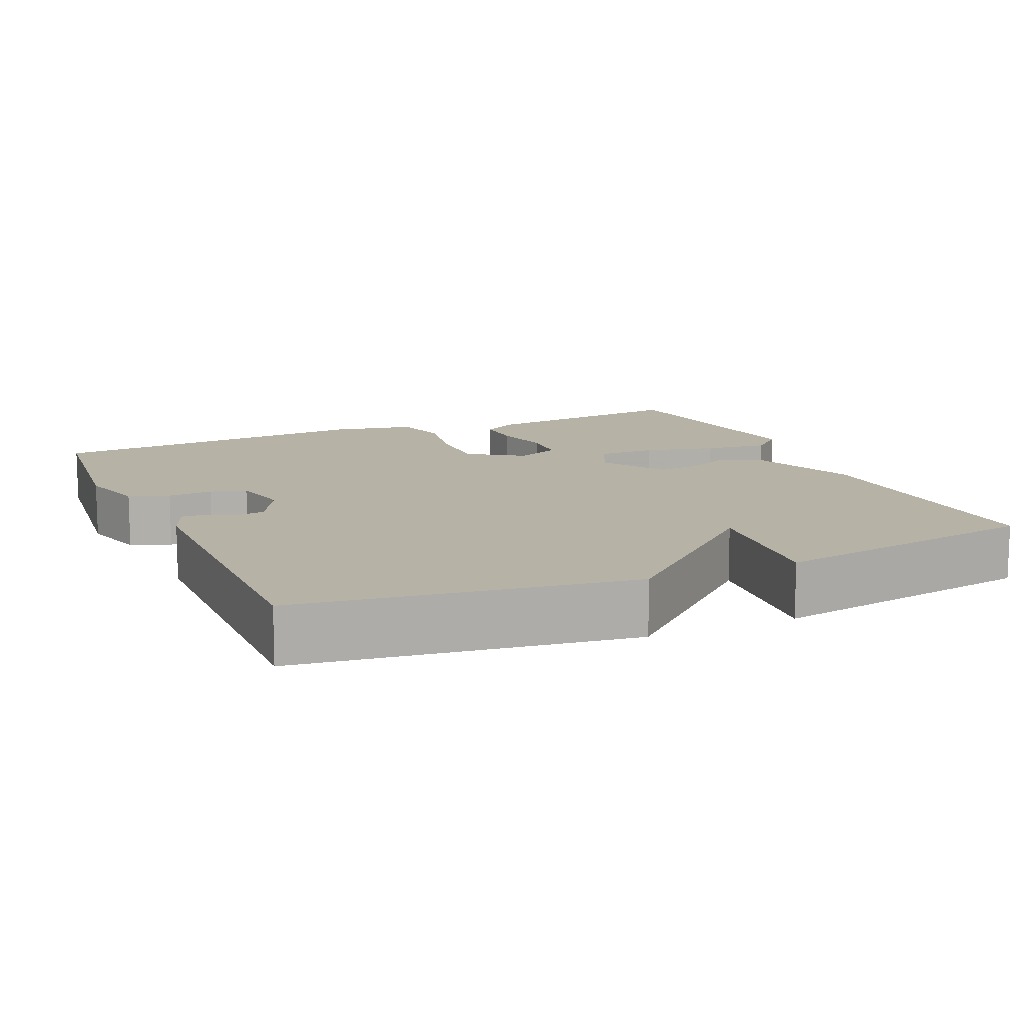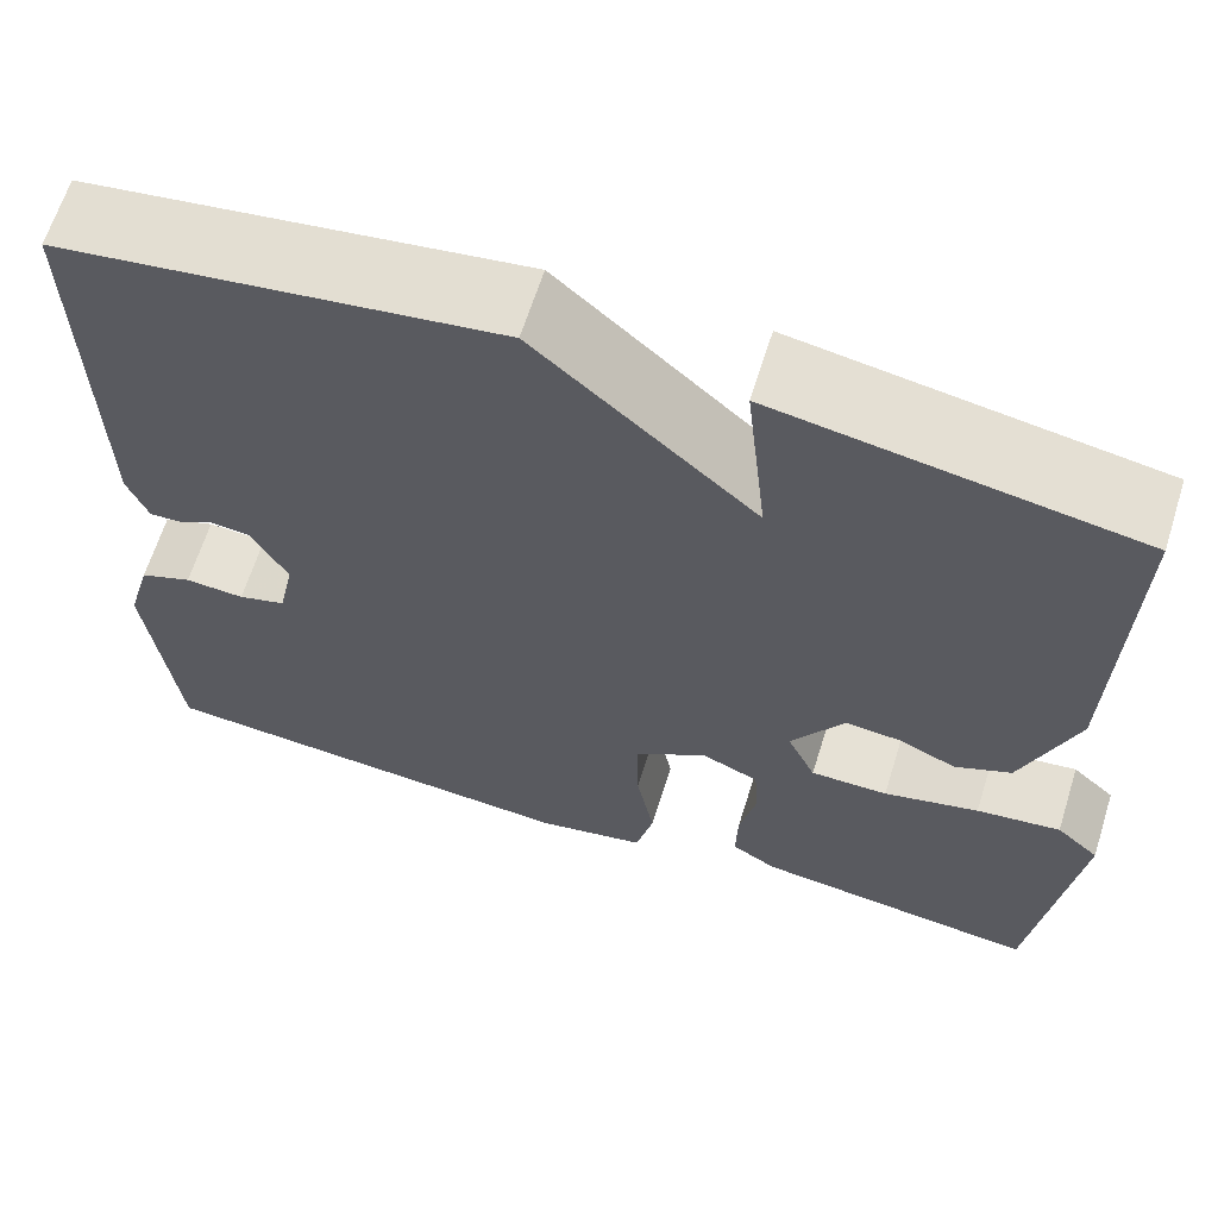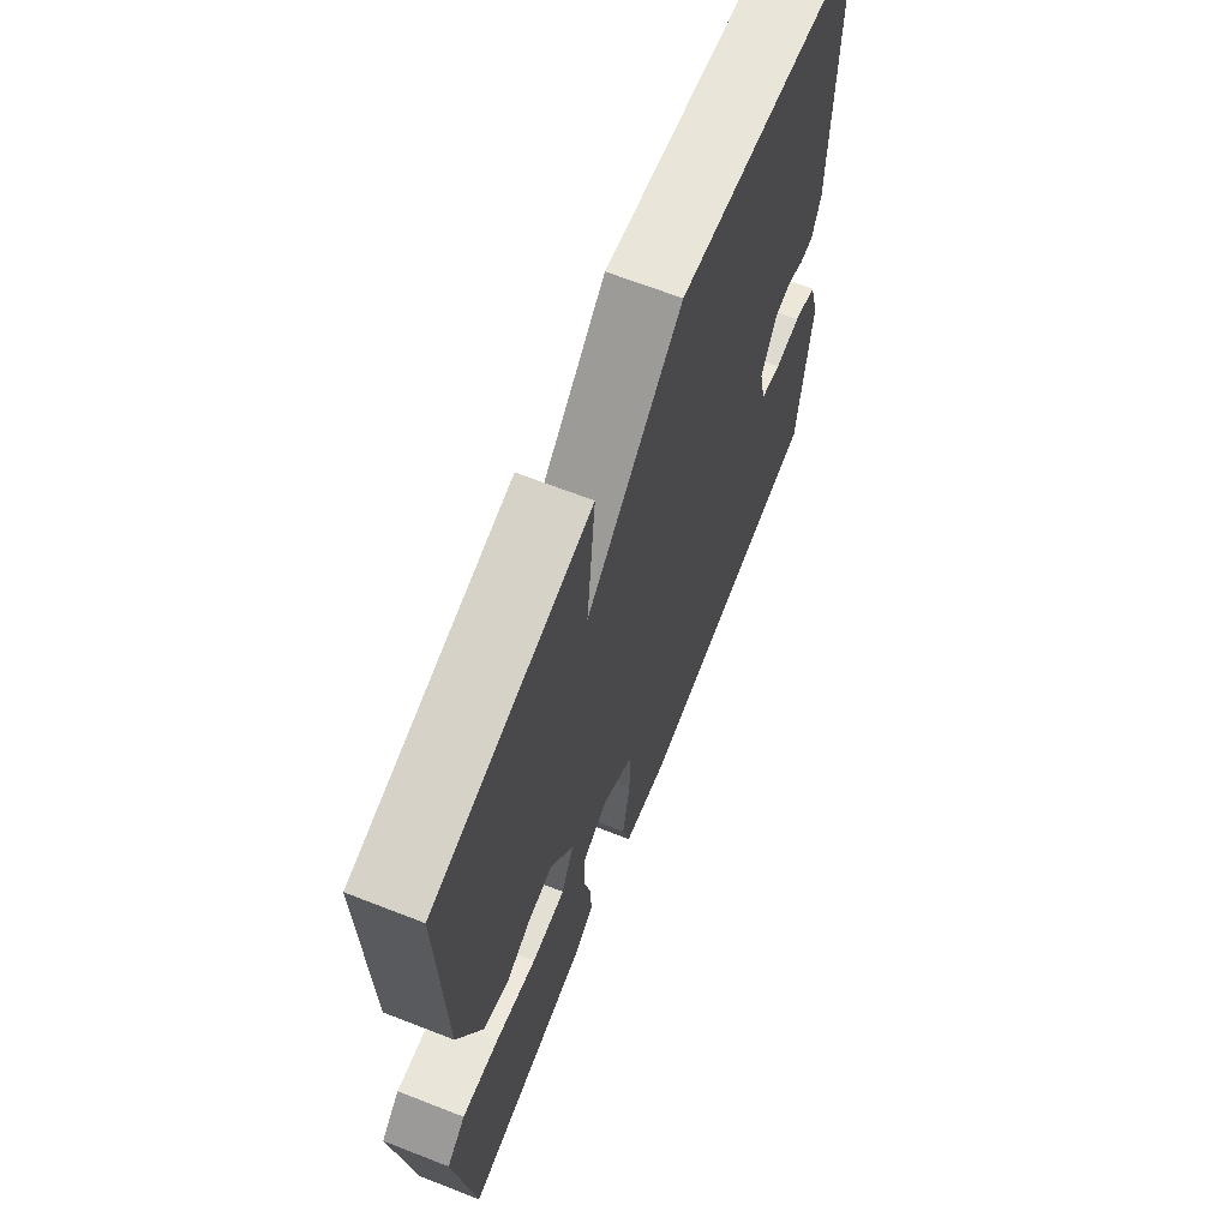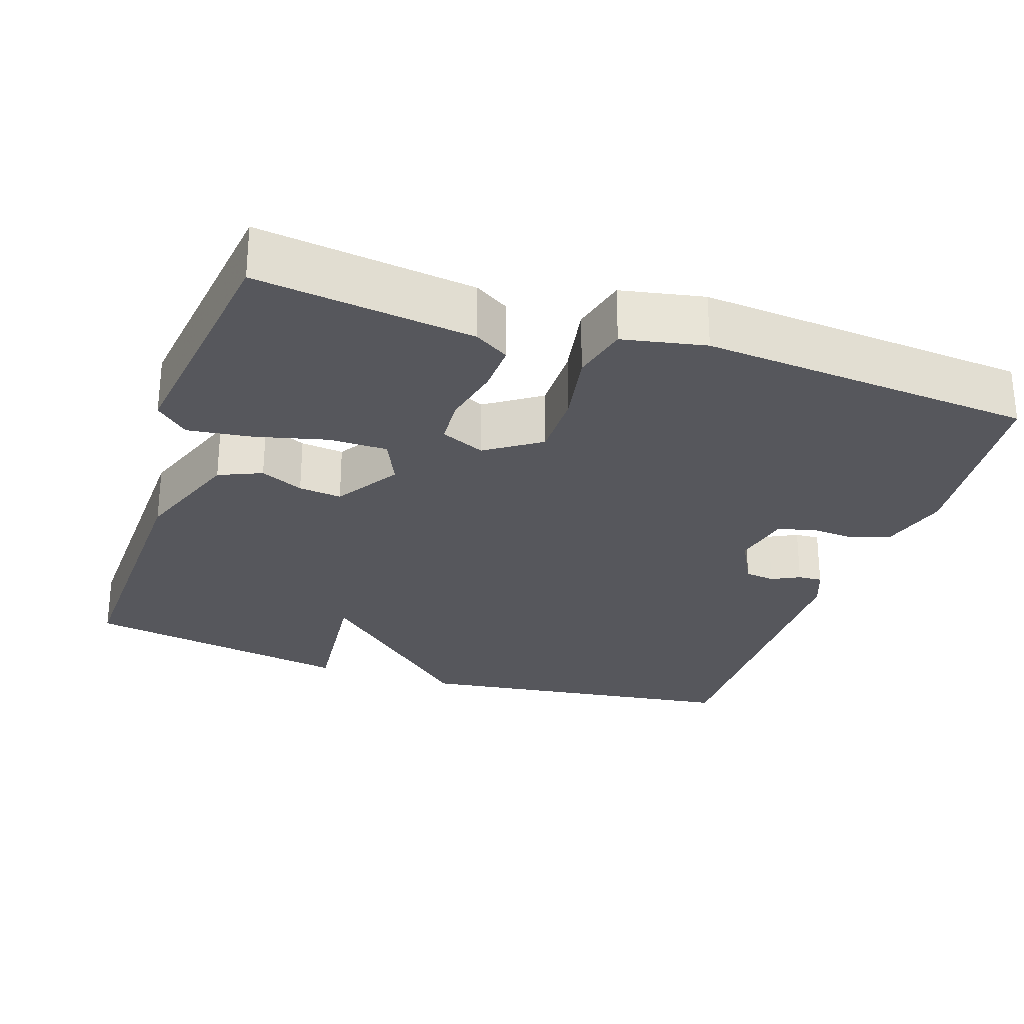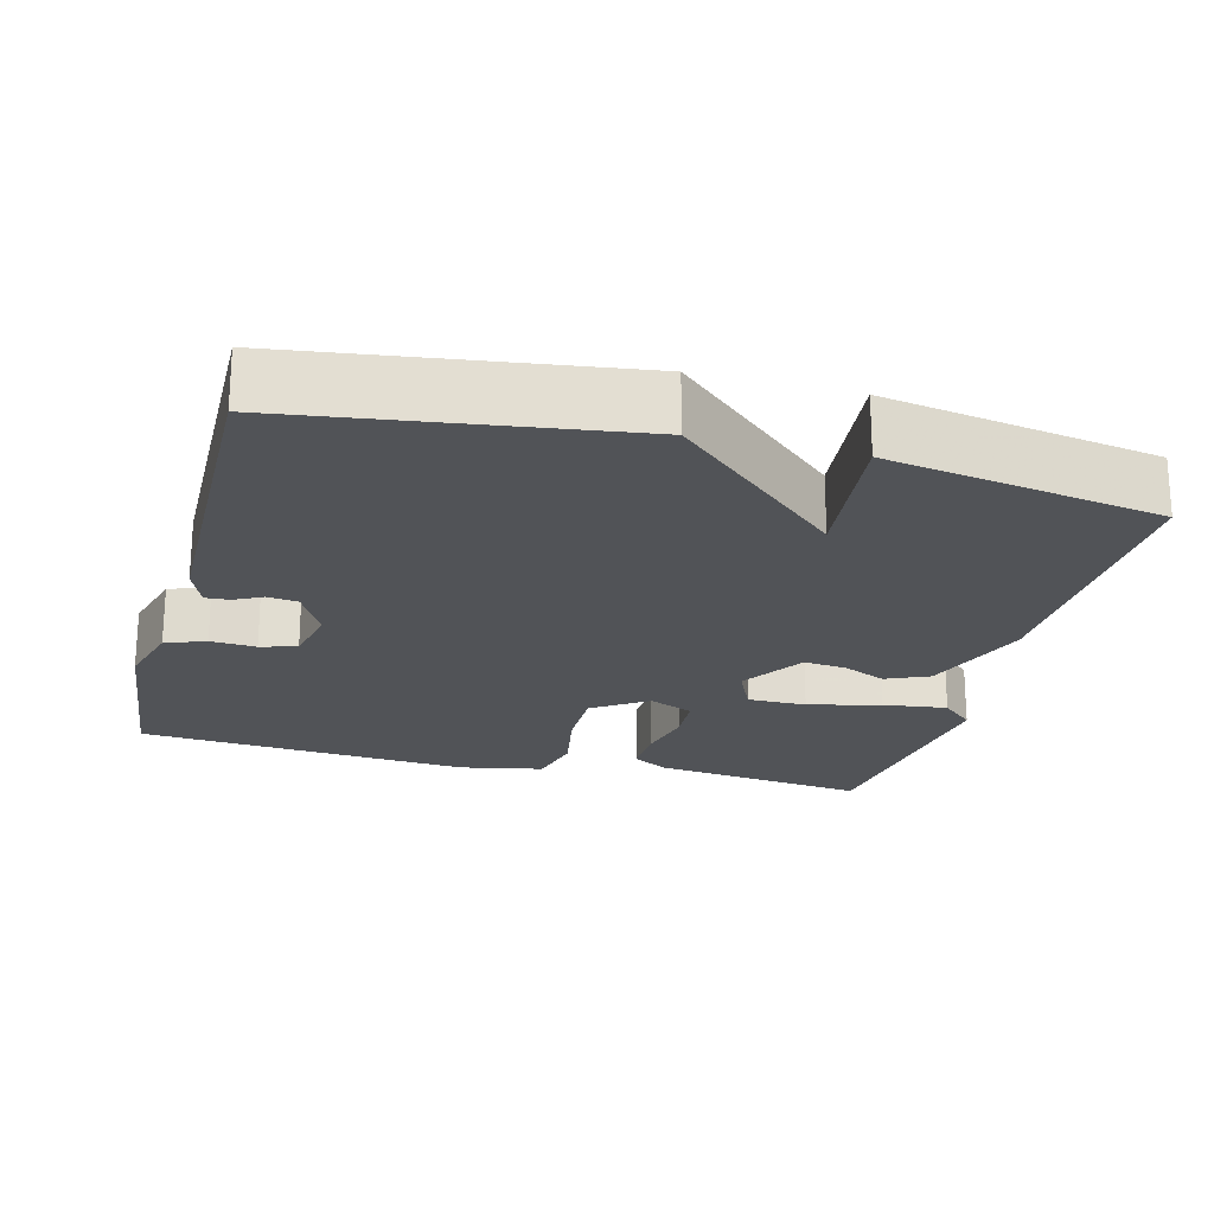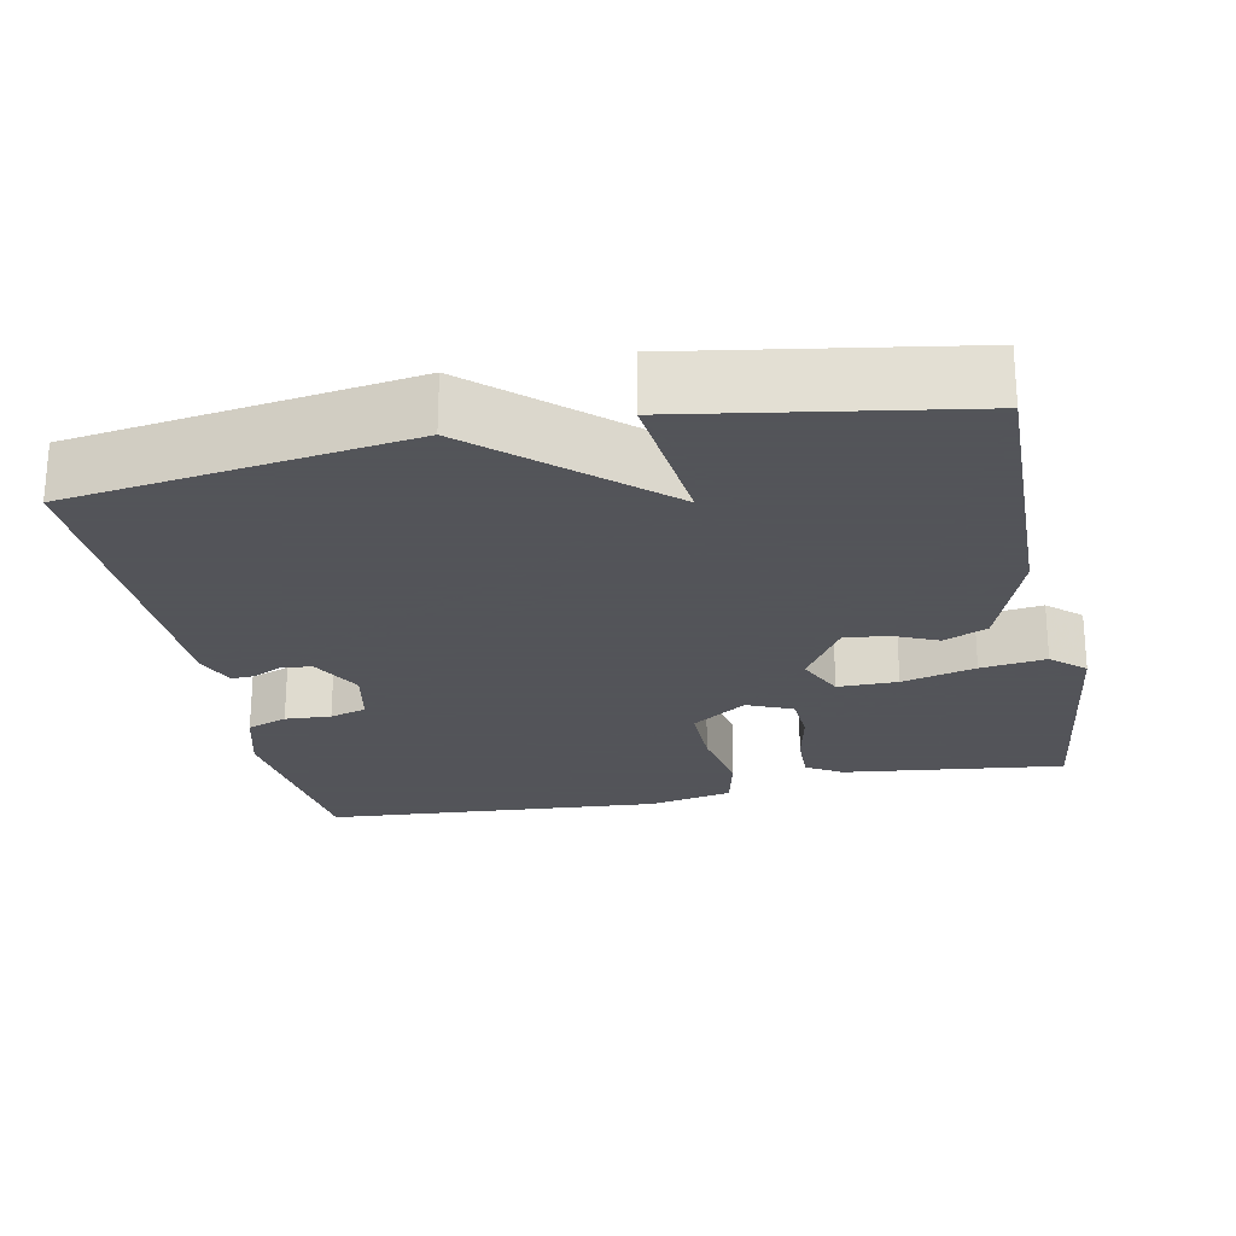
<metadata>
{"format":"obj","ext":"obj","renderer":"f3d","projection":"perspective","resolution":1024,"background":"white","views":[{"elev":12.3,"azim":-23.9,"up":"+Y"},{"elev":64.3,"azim":17.4,"up":"+Z"},{"elev":66.7,"azim":111.4,"up":"+Z"},{"elev":-27.6,"azim":161.3,"up":"+Y"},{"elev":-21.7,"azim":-14.7,"up":"+Y"},{"elev":-23.9,"azim":11.7,"up":"+Y"}]}
</metadata>
<code>
v -0.5 0.07 0.5
v -0.061 0.07 0.561
v 0.16 0.07 0.363
v 0.139 0.07 0.561
v 0.5 0.07 0.5
v 0.49 0.07 0.122
v 0.436 0.07 -0.025
v 0.379 0.07 -0.05
v 0.322 0.07 -0.024
v 0.265 0.07 -0.018
v 0.211 0.07 -0.103
v 0.24 0.07 -0.166
v 0.318 0.07 -0.166
v 0.414 0.07 -0.142
v 0.499 0.07 -0.131
v 0.542 0.07 -0.17
v 0.5 0.07 -0.5
v 0.212 0.07 -0.464
v 0.166 0.07 -0.436
v 0.168 0.07 -0.37
v 0.185 0.07 -0.292
v 0.181 0.07 -0.228
v 0.122 0.07 -0.202
v 0.05 0.07 -0.251
v 0.051 0.07 -0.34
v 0.069 0.07 -0.438
v 0.051 0.07 -0.513
v -0.059 0.07 -0.535
v -0.5 0.07 -0.5
v -0.529 0.07 -0.241
v -0.504 0.07 -0.151
v -0.451 0.07 -0.131
v -0.391 0.07 -0.135
v -0.343 0.07 -0.121
v -0.327 0.07 -0.044
v -0.363 0.07 0.024
v -0.403 0.07 0.029
v -0.44 0.07 0.01
v -0.472 0.07 0.008
v -0.493 0.07 0.062
v -0.5 0 0.5
v -0.061 0 0.561
v 0.16 0 0.363
v 0.139 0 0.561
v 0.5 0 0.5
v 0.49 0 0.122
v 0.436 0 -0.025
v 0.379 0 -0.05
v 0.322 0 -0.024
v 0.265 0 -0.018
v 0.211 0 -0.103
v 0.24 0 -0.166
v 0.318 0 -0.166
v 0.414 0 -0.142
v 0.499 0 -0.131
v 0.542 0 -0.17
v 0.5 0 -0.5
v 0.212 0 -0.464
v 0.166 0 -0.436
v 0.168 0 -0.37
v 0.185 0 -0.292
v 0.181 0 -0.228
v 0.122 0 -0.202
v 0.05 0 -0.251
v 0.051 0 -0.34
v 0.069 0 -0.438
v 0.051 0 -0.513
v -0.059 0 -0.535
v -0.5 0 -0.5
v -0.529 0 -0.241
v -0.504 0 -0.151
v -0.451 0 -0.131
v -0.391 0 -0.135
v -0.343 0 -0.121
v -0.327 0 -0.044
v -0.363 0 0.024
v -0.403 0 0.029
v -0.44 0 0.01
v -0.472 0 0.008
v -0.493 0 0.062
f 1 2 3
f 40 1 3
f 39 40 3
f 38 39 3
f 37 38 3
f 36 37 3
f 35 36 3
f 34 35 3
f 31 32 33
f 30 31 33
f 29 30 33
f 28 29 33
f 27 28 33
f 26 27 33
f 25 26 33
f 24 25 33 34
f 23 24 34 3
f 19 20 21
f 18 19 21
f 17 18 21
f 16 17 21
f 15 16 21
f 14 15 21
f 13 14 21
f 12 13 21 22
f 11 12 22 23
f 7 8 9
f 6 7 9
f 5 6 9
f 4 5 9
f 3 4 9
f 3 9 10
f 3 10 11 23
f 43 42 41
f 43 41 80
f 43 80 79
f 43 79 78
f 43 78 77
f 43 77 76
f 43 76 75
f 43 75 74
f 73 72 71
f 73 71 70
f 73 70 69
f 73 69 68
f 73 68 67
f 73 67 66
f 73 66 65
f 74 73 65 64
f 43 74 64 63
f 61 60 59
f 61 59 58
f 61 58 57
f 61 57 56
f 61 56 55
f 61 55 54
f 61 54 53
f 62 61 53 52
f 63 62 52 51
f 49 48 47
f 49 47 46
f 49 46 45
f 49 45 44
f 49 44 43
f 50 49 43
f 63 51 50 43
f 1 41 42 2
f 2 42 43 3
f 3 43 44 4
f 4 44 45 5
f 5 45 46 6
f 6 46 47 7
f 7 47 48 8
f 8 48 49 9
f 9 49 50 10
f 10 50 51 11
f 11 51 52 12
f 12 52 53 13
f 13 53 54 14
f 14 54 55 15
f 15 55 56 16
f 16 56 57 17
f 17 57 58 18
f 18 58 59 19
f 19 59 60 20
f 20 60 61 21
f 21 61 62 22
f 22 62 63 23
f 23 63 64 24
f 24 64 65 25
f 25 65 66 26
f 26 66 67 27
f 27 67 68 28
f 28 68 69 29
f 29 69 70 30
f 30 70 71 31
f 31 71 72 32
f 32 72 73 33
f 33 73 74 34
f 34 74 75 35
f 35 75 76 36
f 36 76 77 37
f 37 77 78 38
f 38 78 79 39
f 39 79 80 40
f 40 80 41 1

</code>
